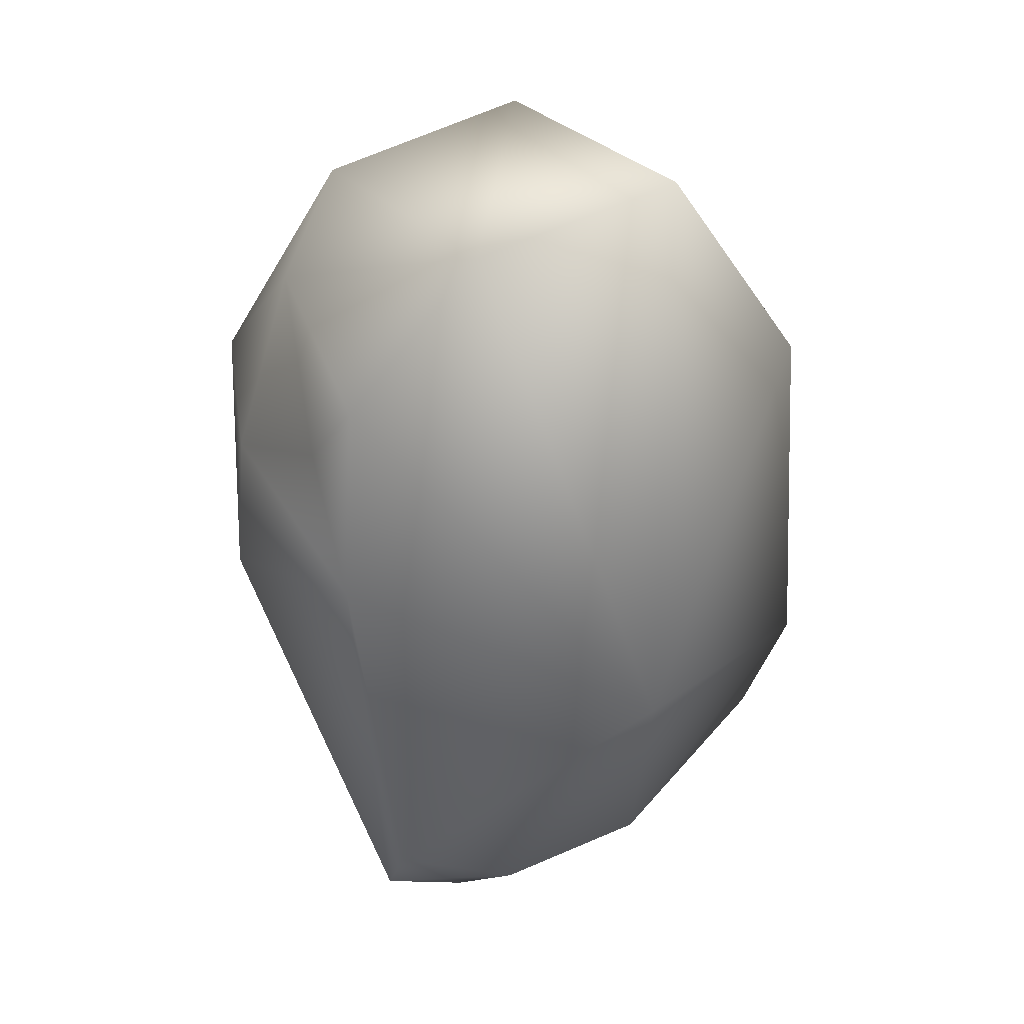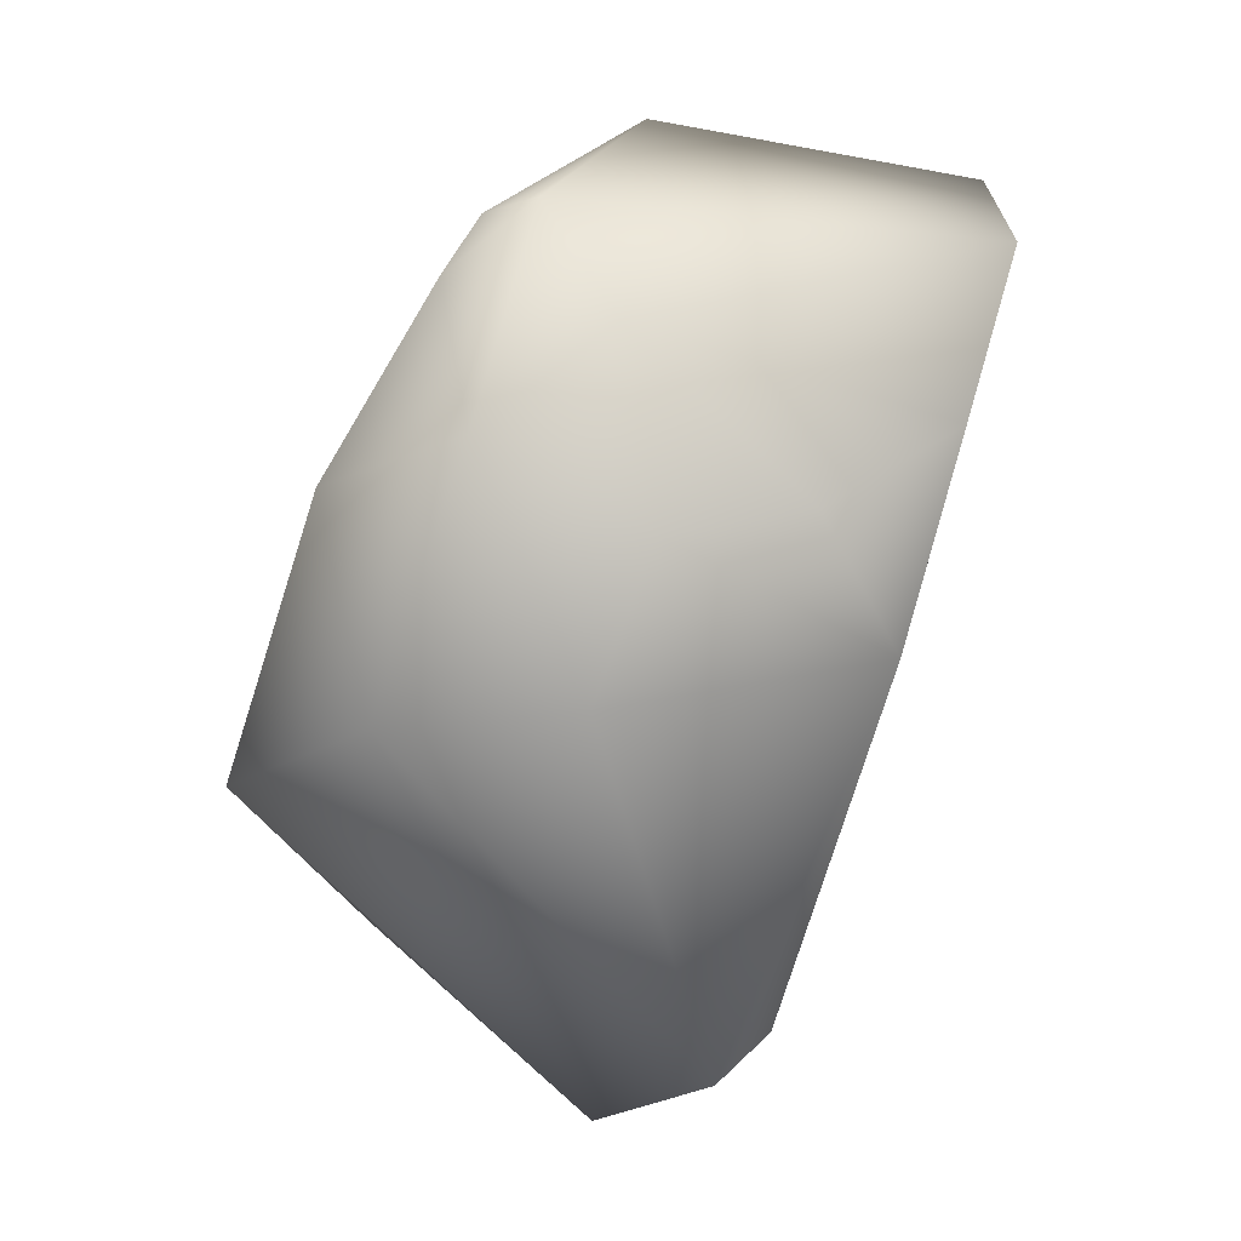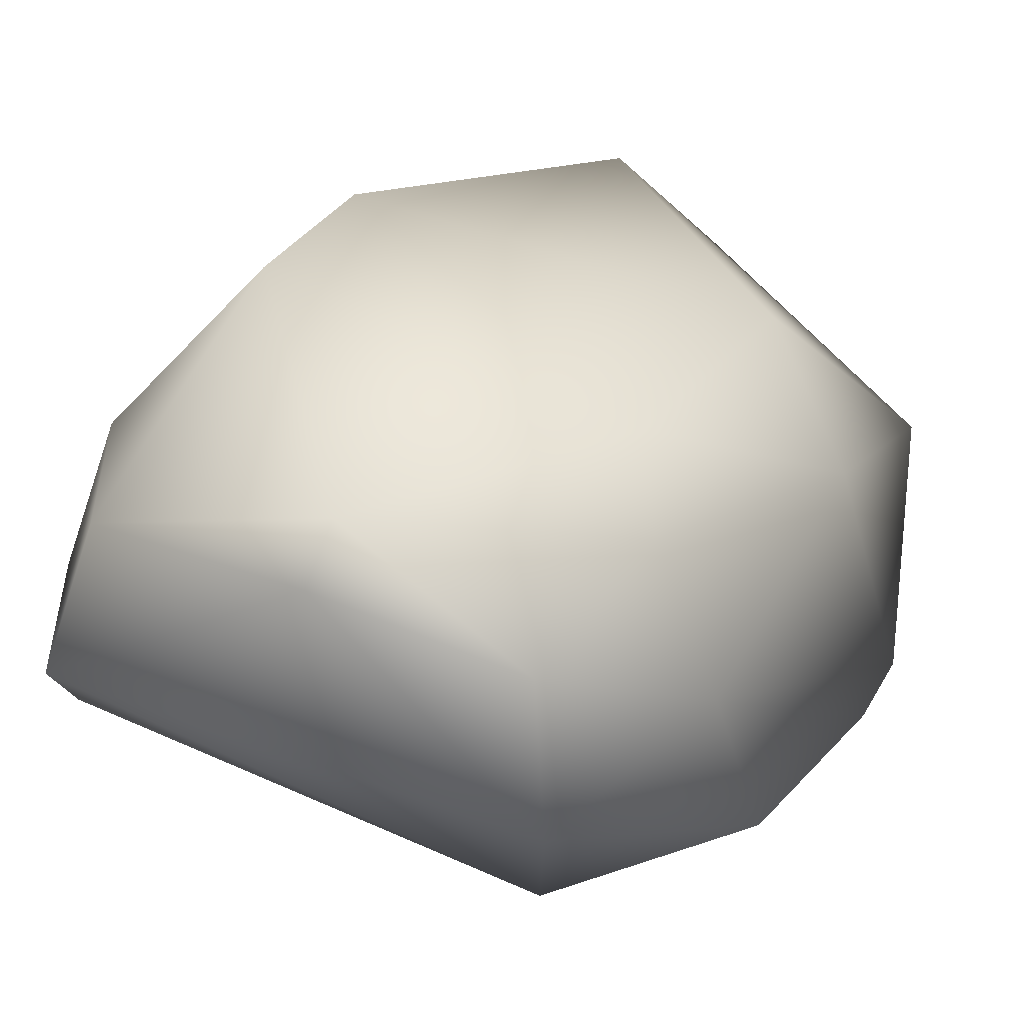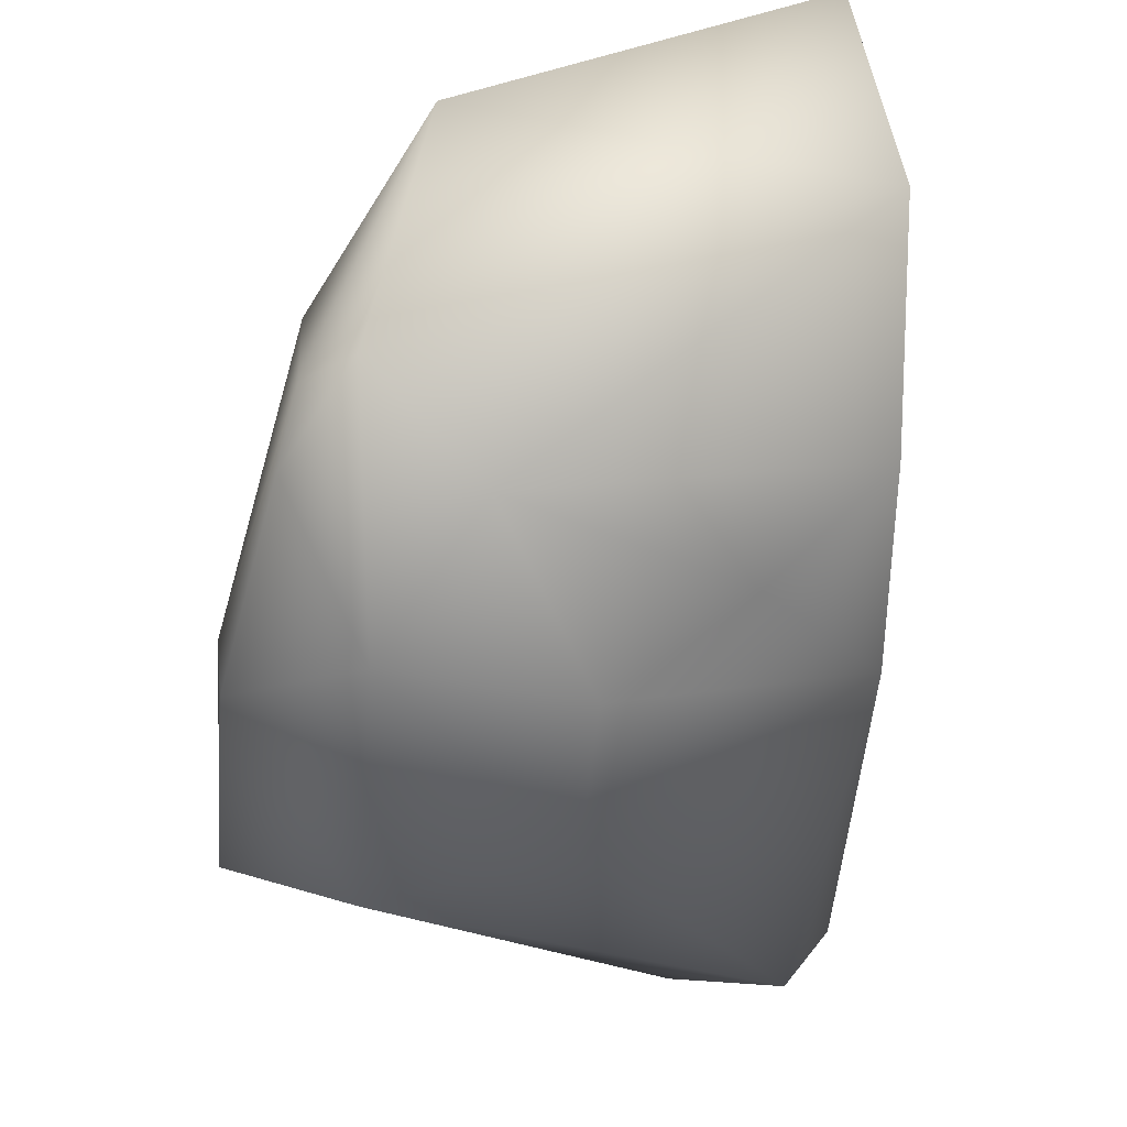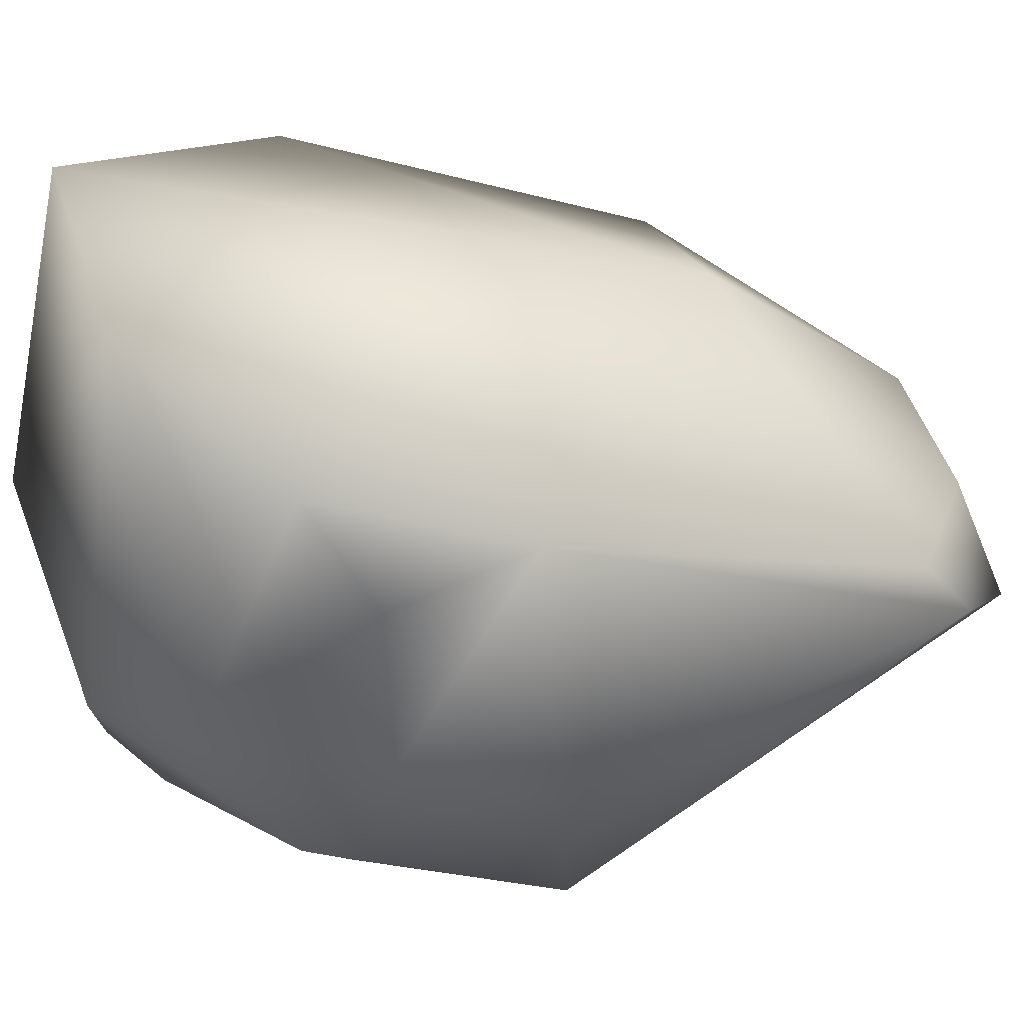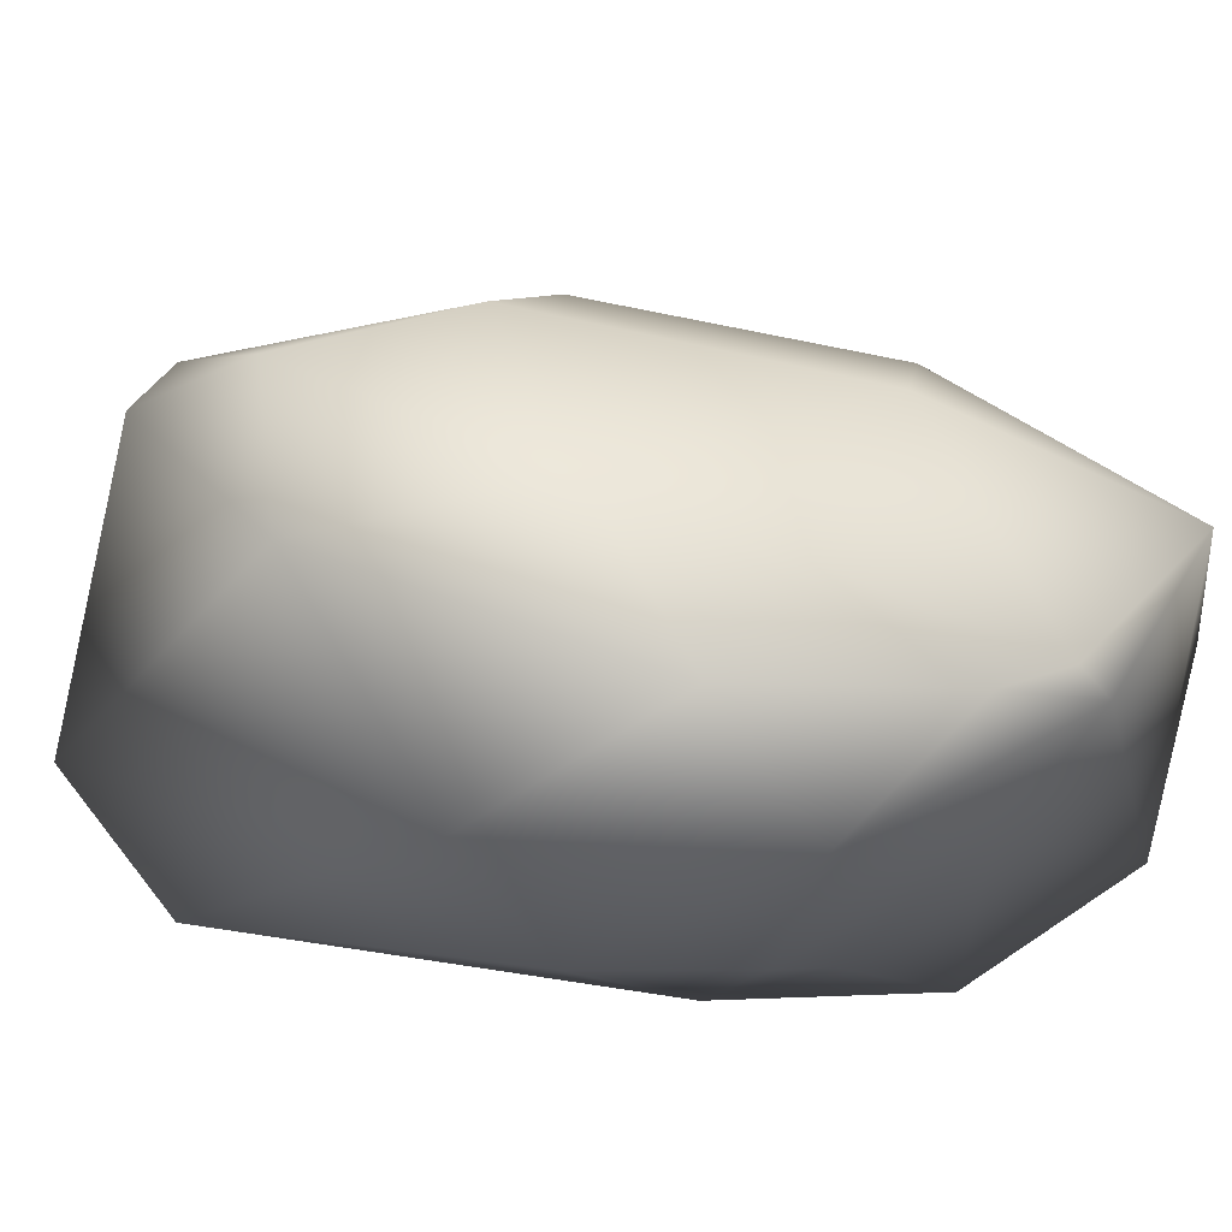
<metadata>
{"format":"obj","ext":"obj","renderer":"f3d","projection":"perspective","resolution":1024,"background":"white","views":[{"elev":15.4,"azim":-97.5,"up":"+Y"},{"elev":5.9,"azim":-175.3,"up":"+Y"},{"elev":22.6,"azim":64.0,"up":"+Z"},{"elev":-50.5,"azim":-165.1,"up":"+Z"},{"elev":-33.4,"azim":-93.5,"up":"+Z"},{"elev":-35.7,"azim":107.3,"up":"+Z"}]}
</metadata>
<code>
v 0.006025 -0.01109 -0.02688
v 0.004025 -0.01082 -0.02581
v 0.006563 -0.008432 -0.02607
v 0.002976 -0.01278 -0.02537
v 0.008373 -0.009841 -0.02697
v 0.006856 -0.0133 -0.02696
v 0.002161 -0.009758 -0.02532
v 0.007672 -0.006837 -0.02521
v 0.00144 -0.007377 -0.0235
v 0.004647 -0.018 -0.02442
v 0.003715 -0.0152 -0.0204
v 0.005401 -0.01871 -0.0246
v 0.008917 -0.007862 -0.02566
v 0.009679 -0.01358 -0.02683
v 0.01048 -0.01057 -0.02605
v 0.00843 -0.007049 -0.02519
v 0.006499 -0.005626 -0.0223
v 0.001767 -0.006394 -0.02058
v 0.005385 -0.01872 -0.02252
v 0.005959 -0.01457 -0.01763
v 0.003537 -0.009196 -0.01835
v 0.006032 -0.01818 -0.02031
v 0.007194 -0.01964 -0.0232
v 0.01113 -0.0117 -0.02359
v 0.01208 -0.01473 -0.02446
v 0.009118 -0.008541 -0.02162
v 0.007386 -0.008732 -0.0198
v 0.01004 -0.01227 -0.02002
v 0.006931 -0.01627 -0.01814
v 0.007783 -0.01907 -0.02093
v 0.01072 -0.01732 -0.02104
v 0.01229 -0.01497 -0.02205
v 0.01125 -0.01275 -0.02101
v 0.0105 -0.01684 -0.02025
f 1 2 3
f 1 4 2
f 3 5 1
f 1 6 4
f 1 5 6
f 7 2 4
f 3 2 7
f 8 3 9
f 7 9 3
f 5 3 8
f 10 11 4
f 12 10 4
f 12 4 6
f 11 7 4
f 8 13 5
f 14 6 5
f 15 14 5
f 15 5 13
f 6 14 12
f 9 7 11
f 13 8 16
f 8 9 17
f 17 16 8
f 18 17 9
f 11 18 9
f 10 12 19
f 10 19 11
f 11 20 21
f 19 22 11
f 11 22 20
f 21 18 11
f 12 14 23
f 12 23 19
f 13 24 15
f 16 24 13
f 14 25 23
f 15 25 14
f 25 15 24
f 26 24 16
f 16 17 26
f 18 21 17
f 27 17 21
f 26 17 27
f 19 23 22
f 27 20 28
f 21 20 27
f 20 29 28
f 22 29 20
f 23 30 22
f 22 30 29
f 23 31 30
f 23 25 31
f 25 24 32
f 33 32 24
f 33 24 26
f 32 31 25
f 27 28 26
f 33 26 28
f 34 28 29
f 33 28 34
f 30 34 29
f 34 30 31
f 32 34 31
f 32 33 34

</code>
